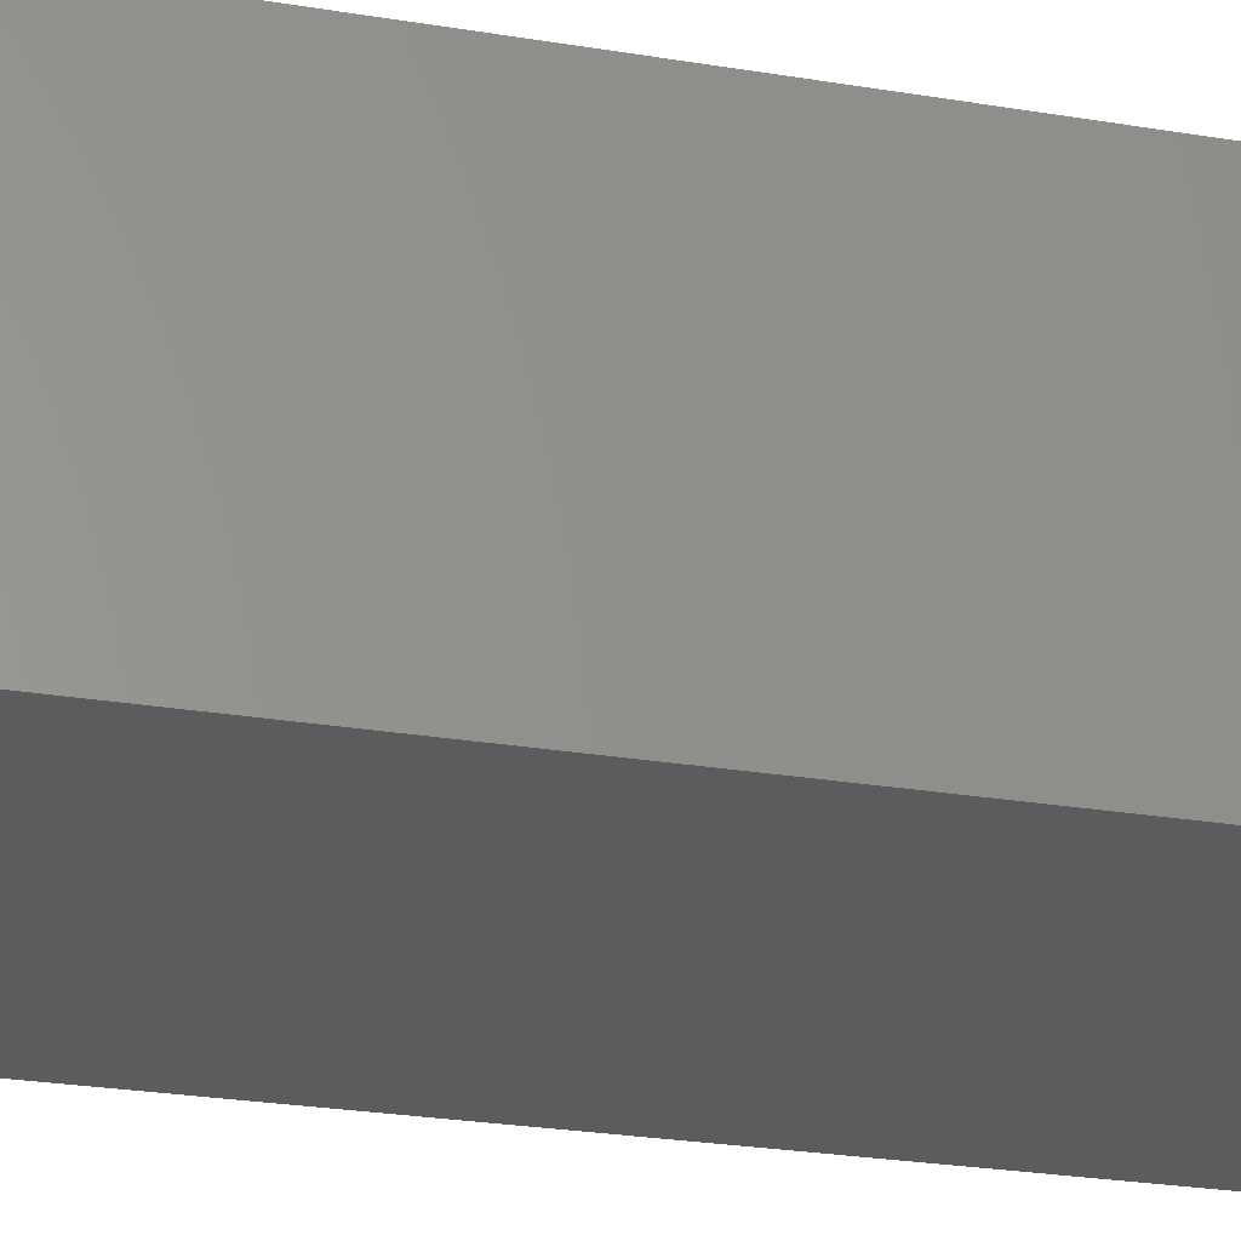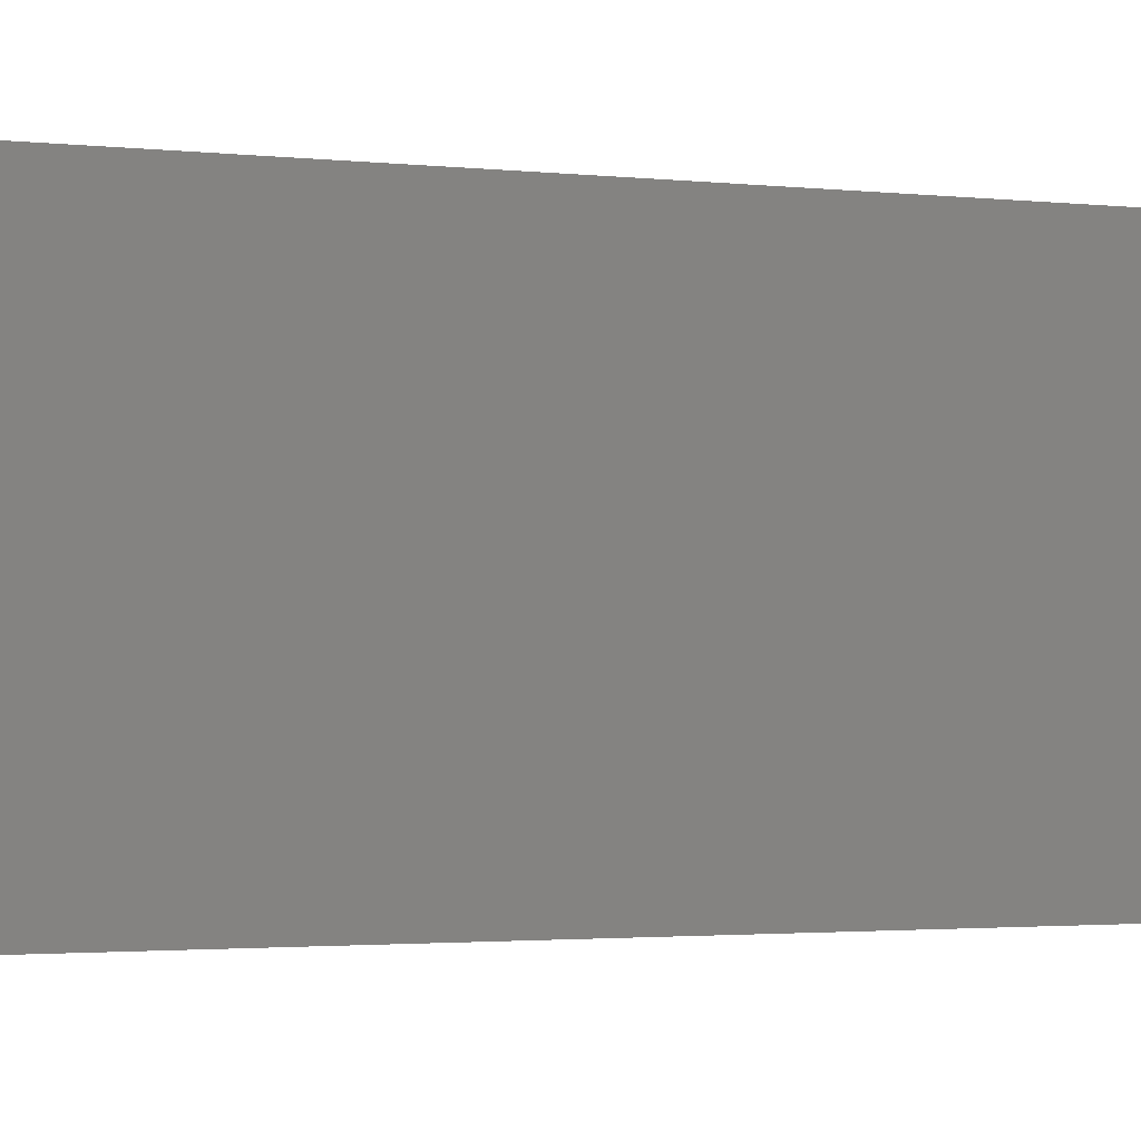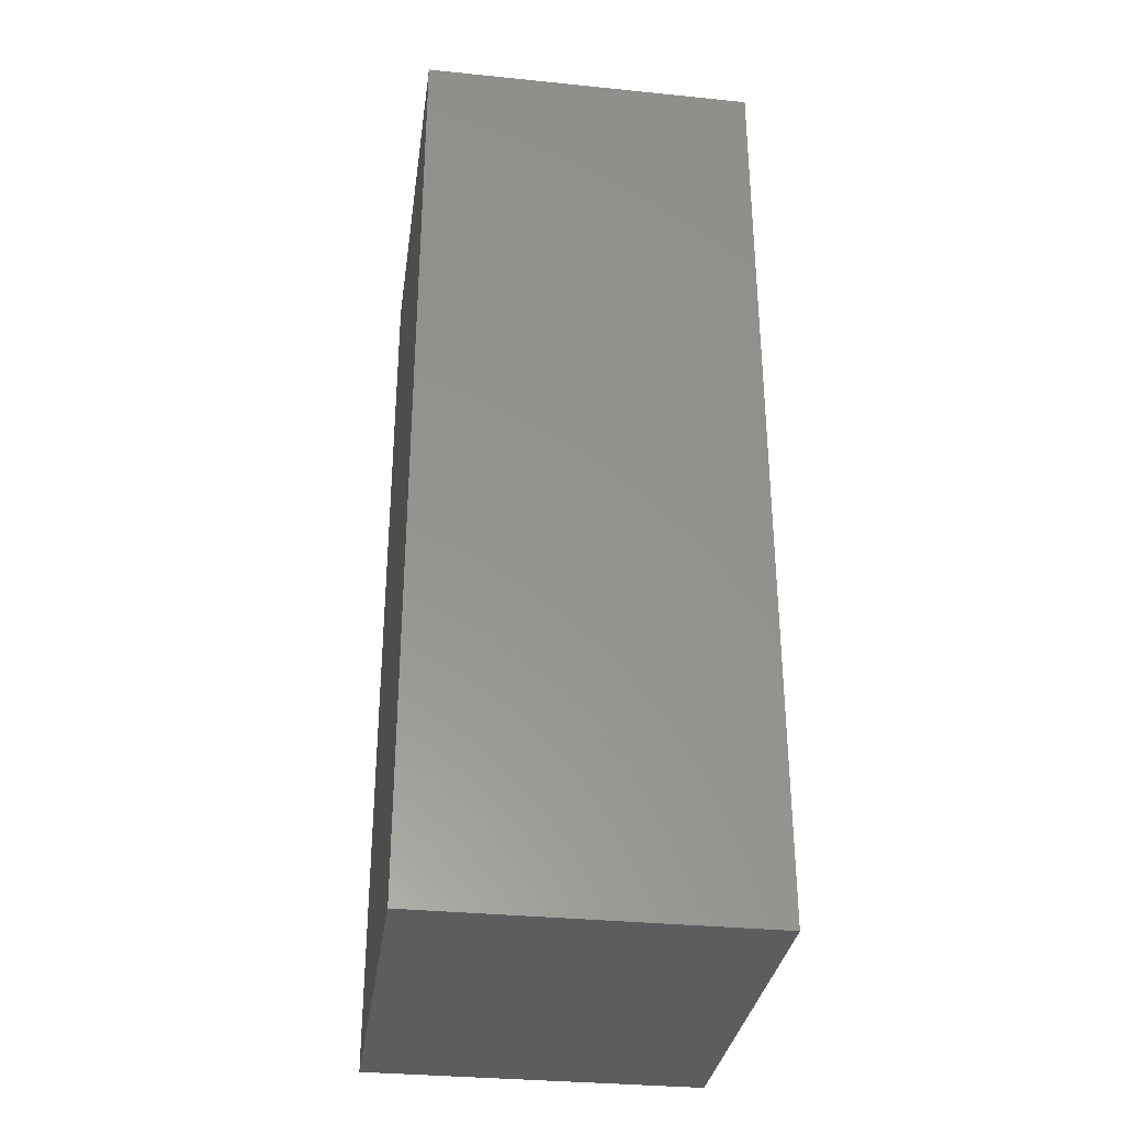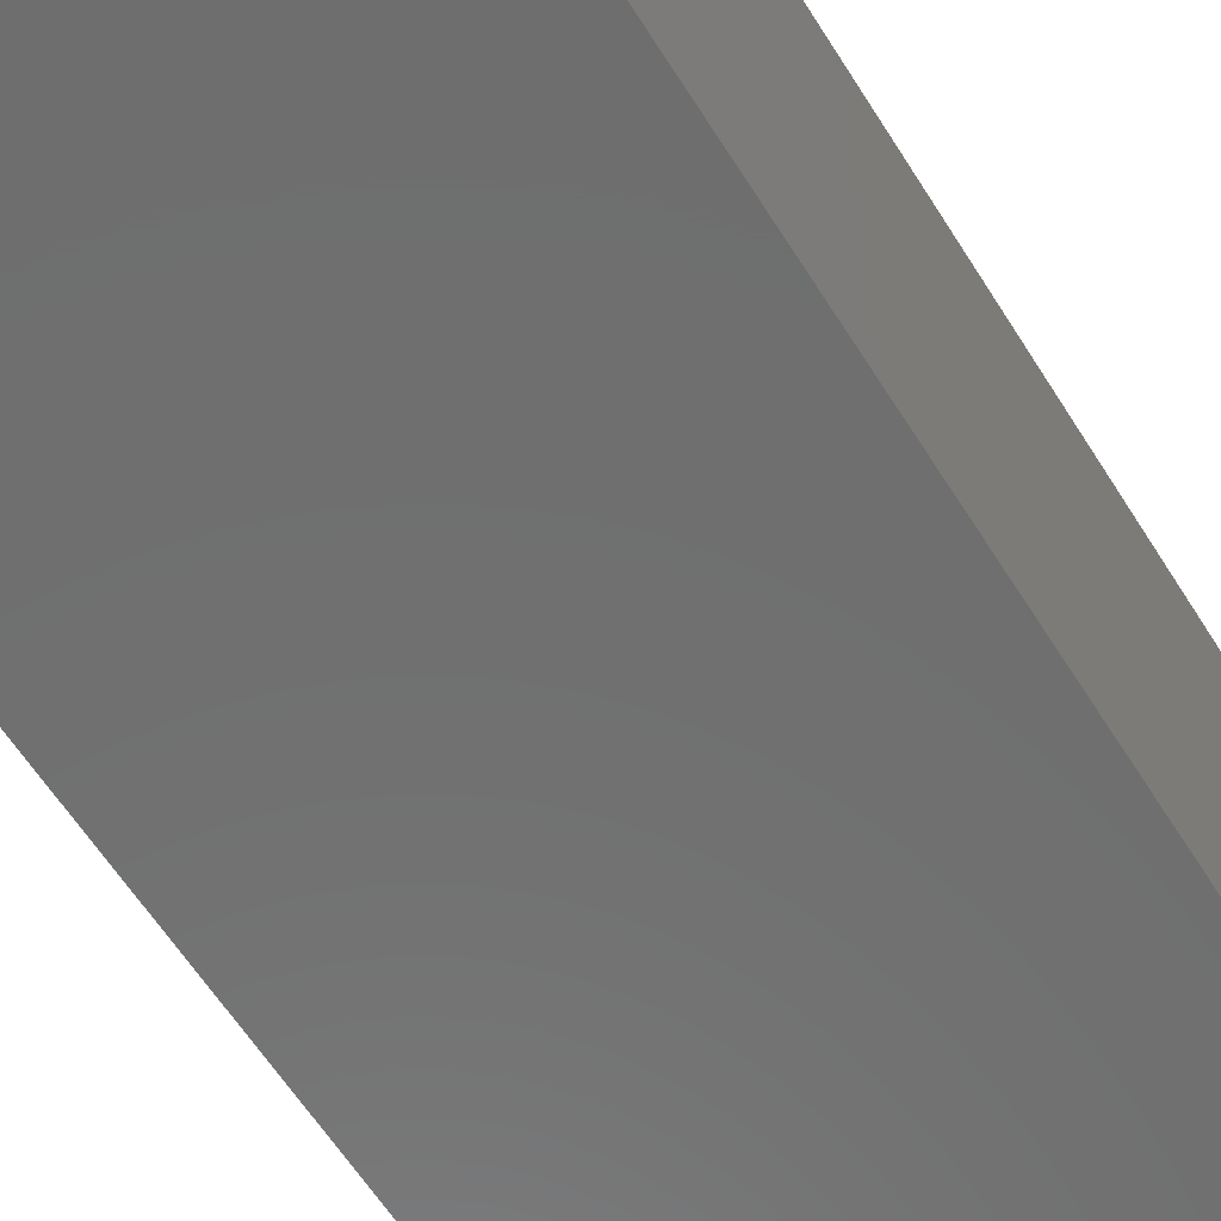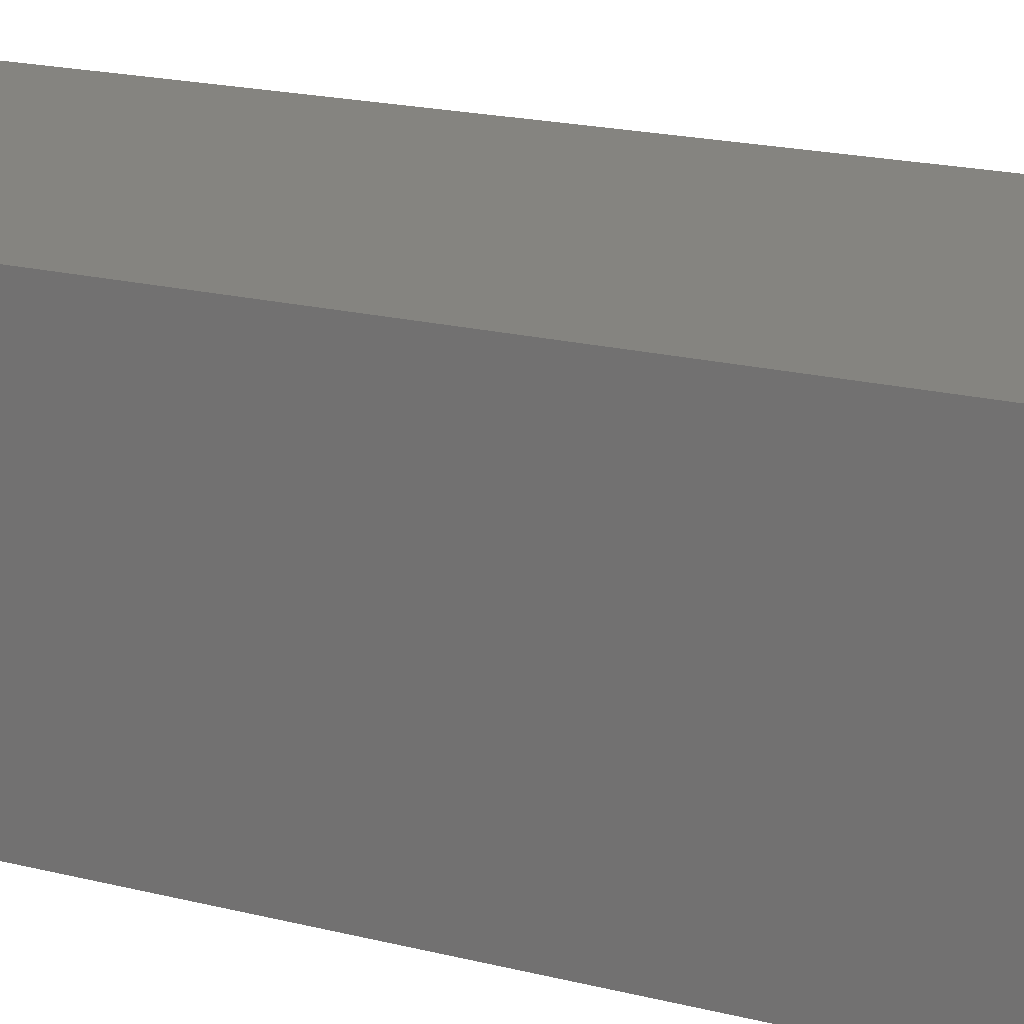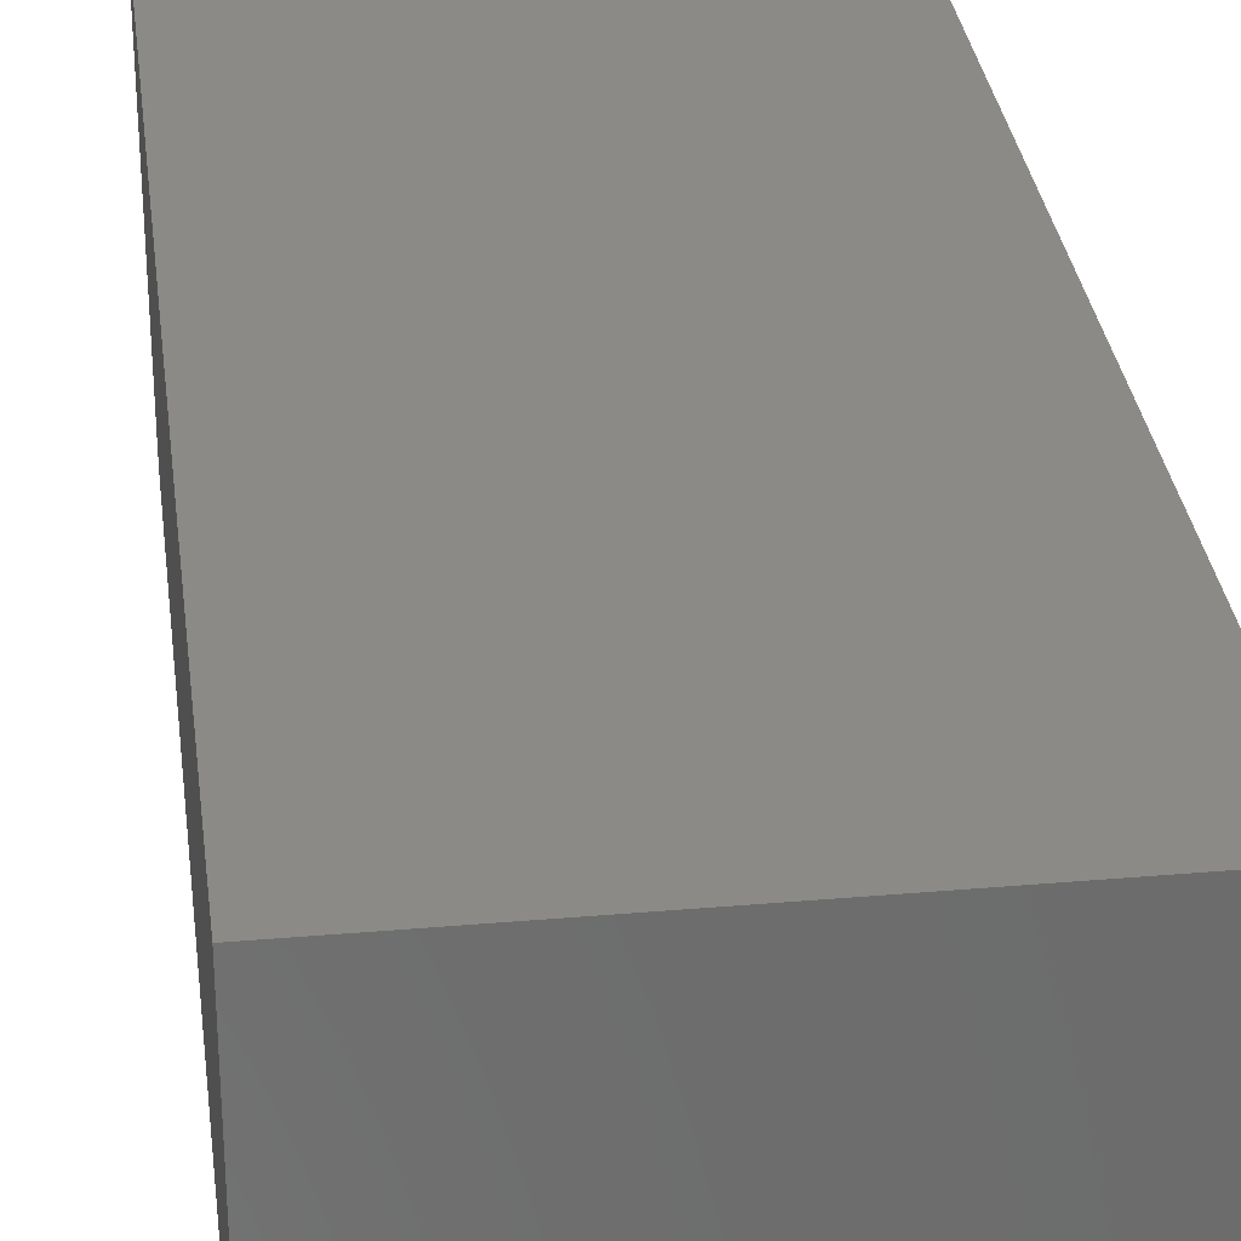
<metadata>
{"format":"stl","ext":"stl","renderer":"f3d","projection":"perspective","resolution":1024,"background":"white","views":[{"elev":-27.6,"azim":-104.1,"up":"+Y"},{"elev":-1.7,"azim":-115.5,"up":"+Y"},{"elev":-32.7,"azim":82.0,"up":"+Z"},{"elev":-60.6,"azim":31.9,"up":"+Y"},{"elev":19.5,"azim":-64.8,"up":"+Y"},{"elev":31.2,"azim":-7.1,"up":"+Y"}]}
</metadata>
<code>
# stl→obj: 8 verts, 12 faces
v 20.57 -34.8 24.31
v 20.57 -26.1 0.03
v 20.57 -26.1 24.31
v 20.57 -34.8 0.03
v 10.29 -26.1 24.31
v 10.29 -34.8 24.31
v 10.29 -34.8 0.03
v 10.29 -26.1 0.03
f 1 2 3
f 2 1 4
f 5 1 3
f 1 5 6
f 7 2 4
f 2 7 8
f 7 5 8
f 5 7 6
f 2 5 3
f 5 2 8
f 7 1 6
f 1 7 4

</code>
